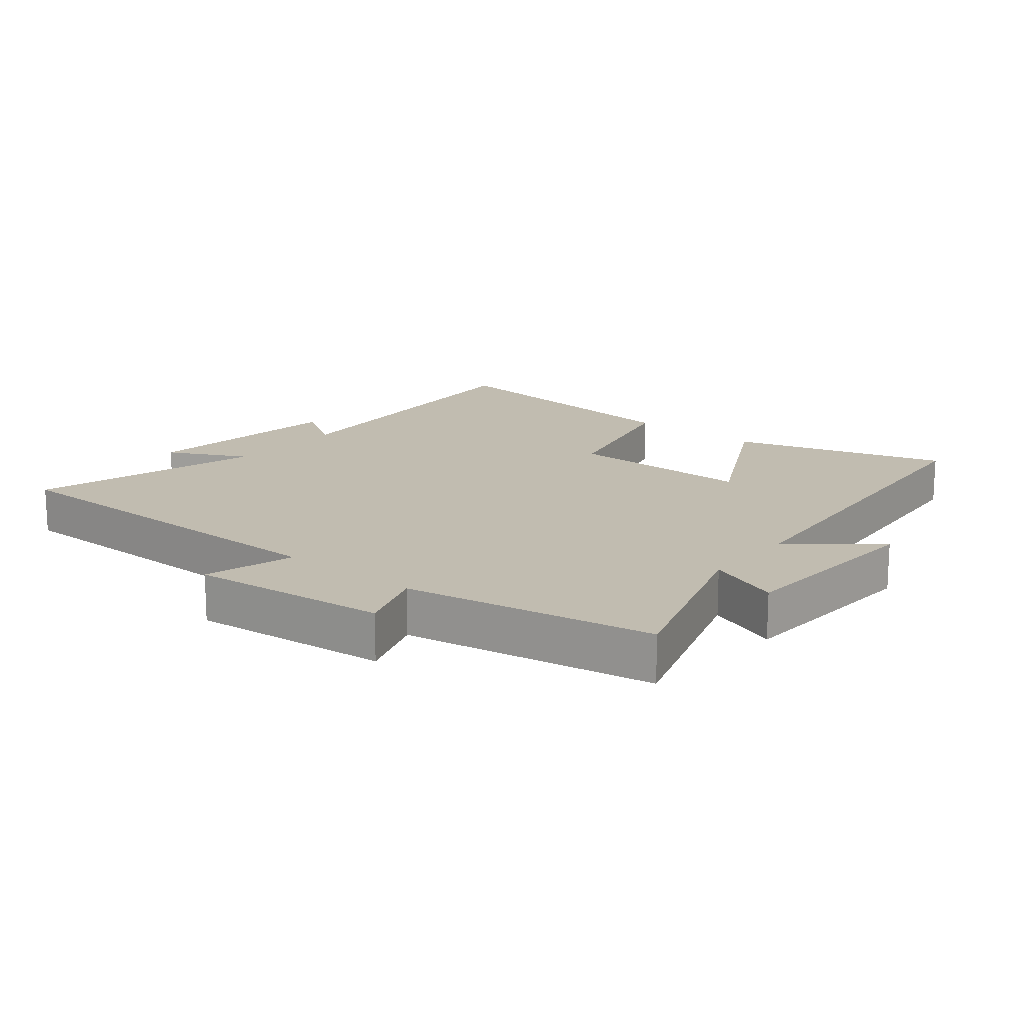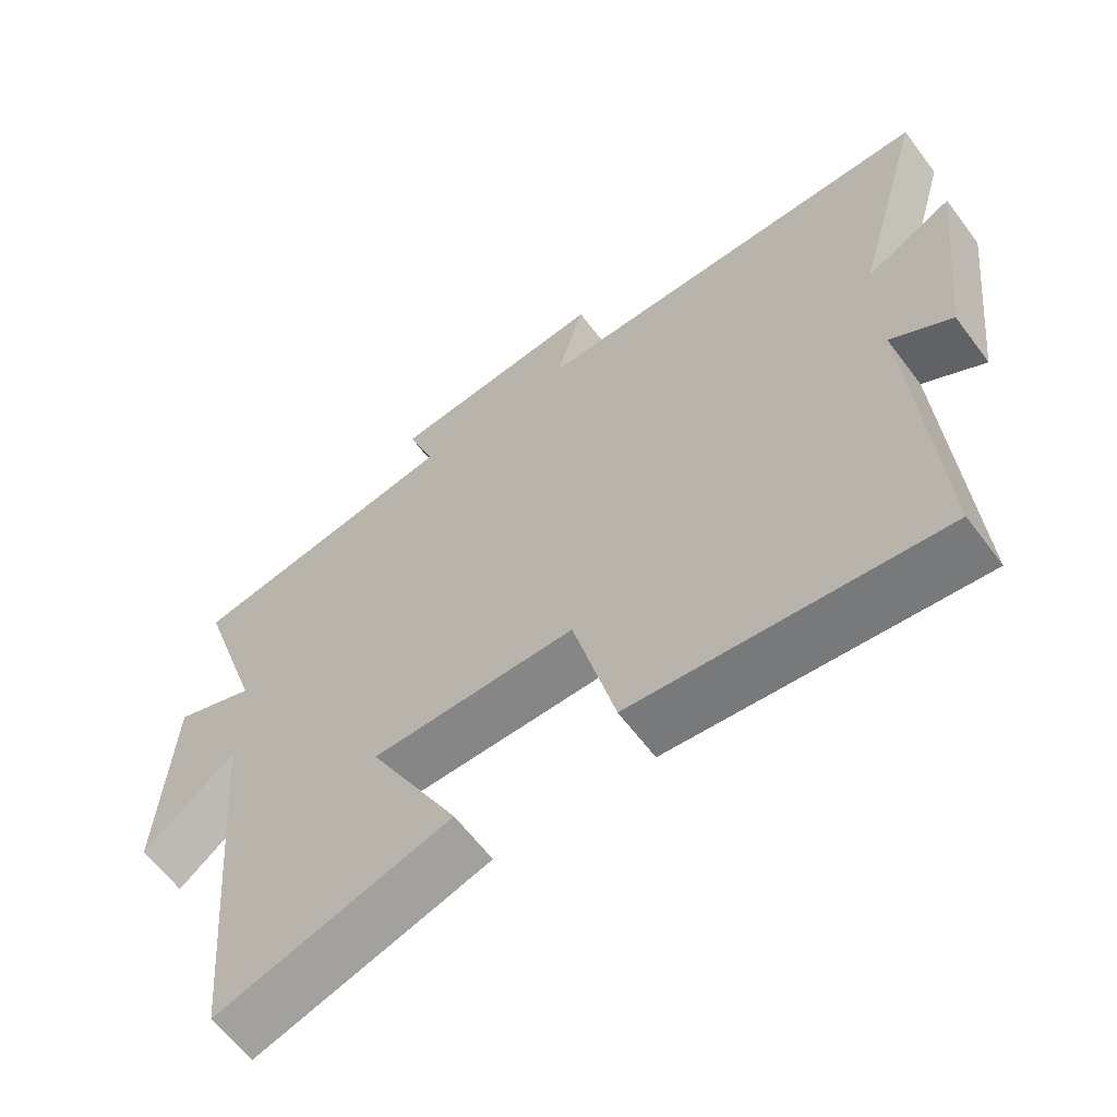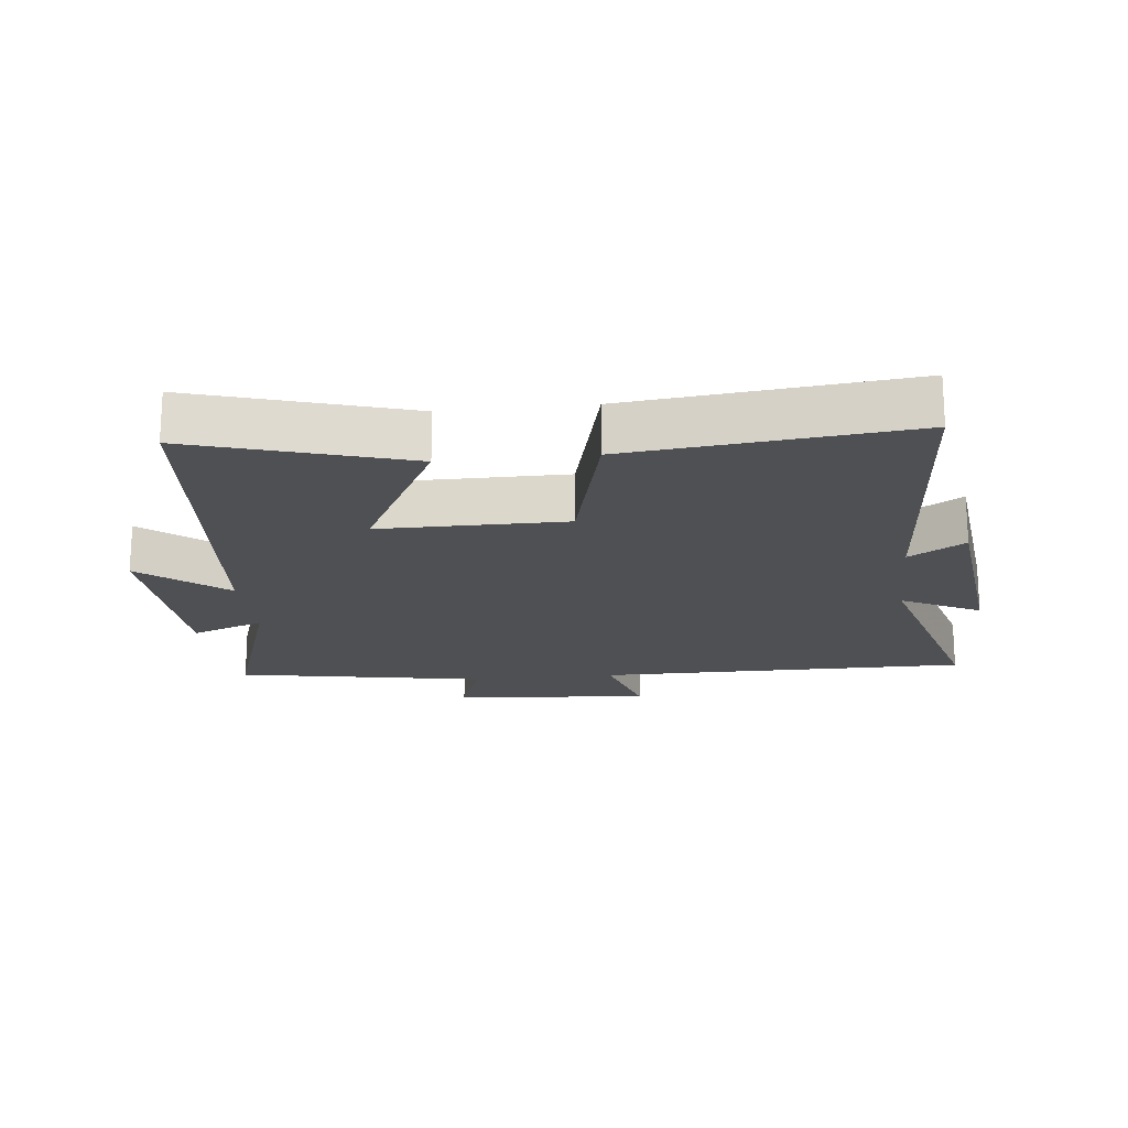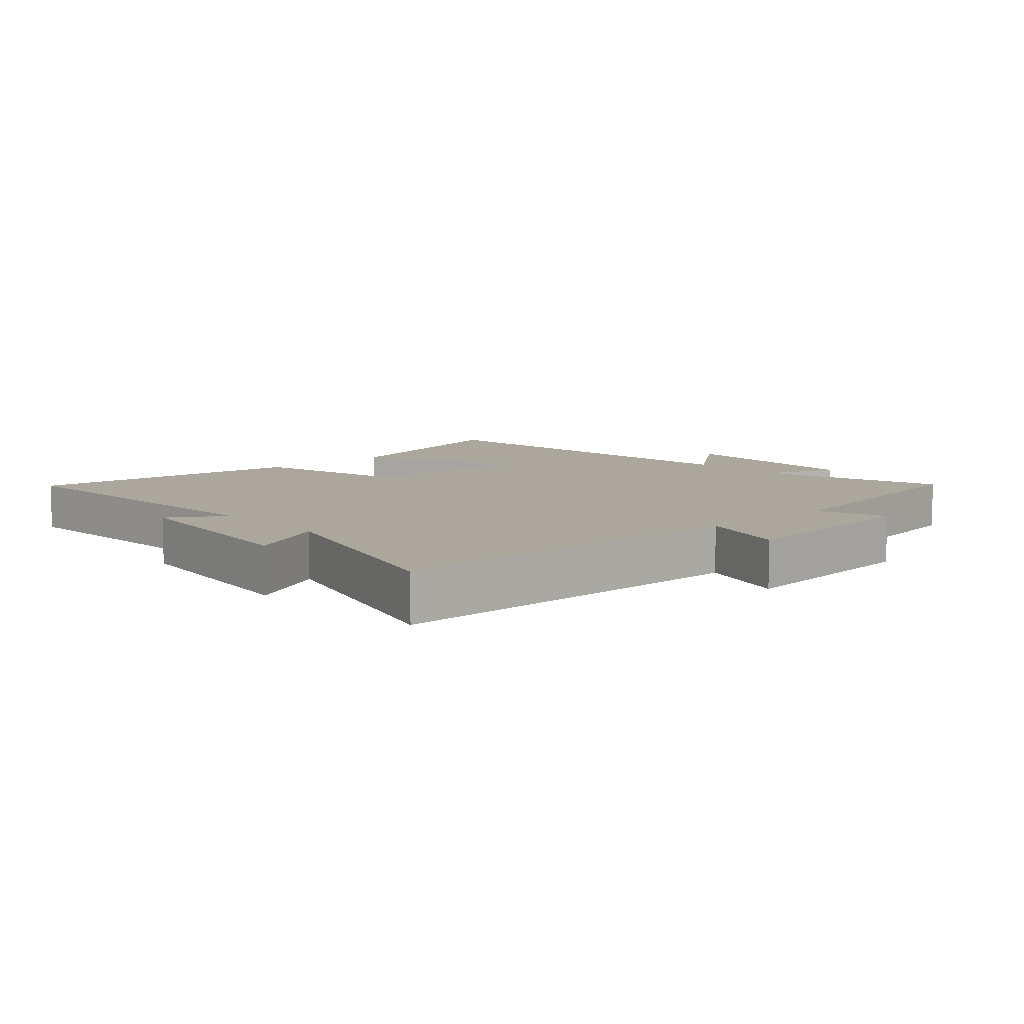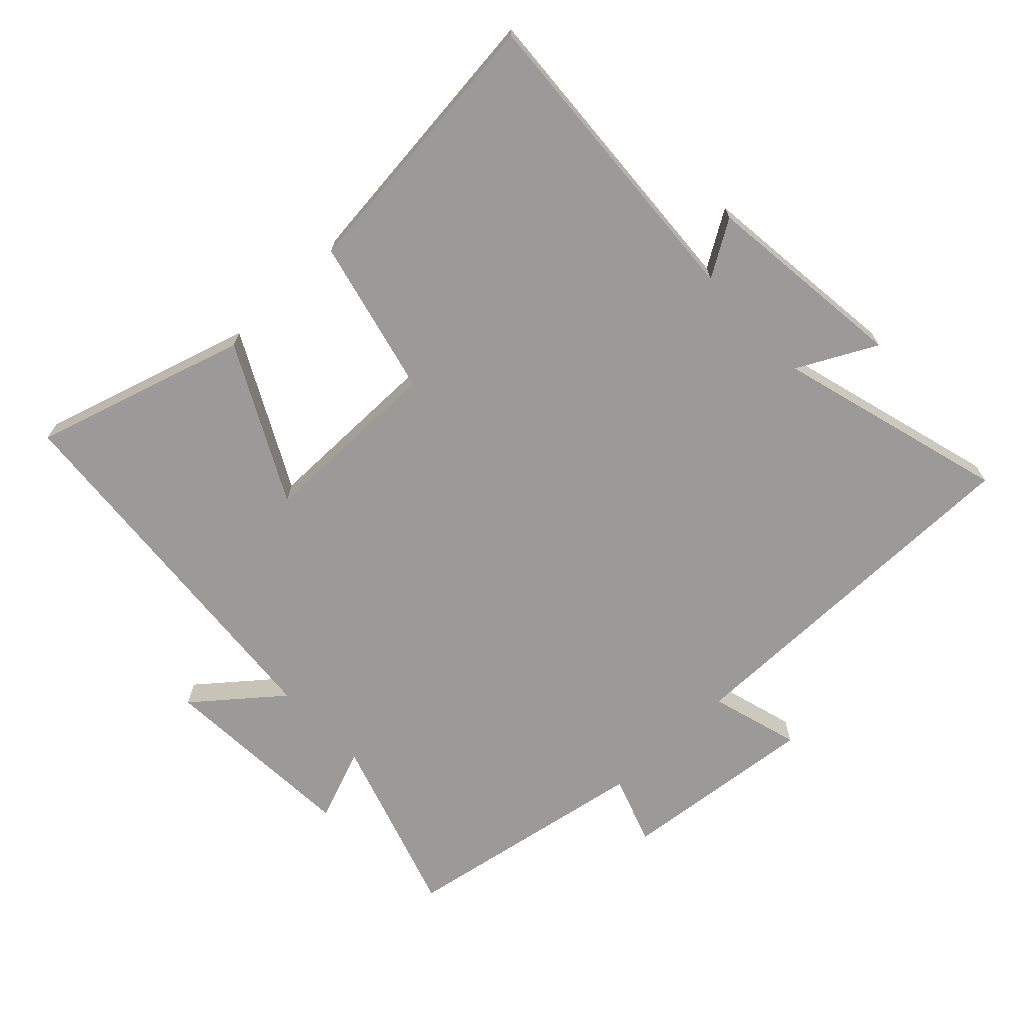
<metadata>
{"format":"obj","ext":"obj","renderer":"f3d","projection":"perspective","resolution":1024,"background":"white","views":[{"elev":16.5,"azim":39.4,"up":"+Y"},{"elev":-62.0,"azim":-143.3,"up":"+Z"},{"elev":-19.1,"azim":-173.8,"up":"+Y"},{"elev":8.4,"azim":-41.7,"up":"+Y"},{"elev":-69.4,"azim":-136.4,"up":"+Y"}]}
</metadata>
<code>
v -0.532 0.07 -0.546
v -0.5 0.07 -0.058
v -0.586 0.07 -0.111
v -0.622 0.07 0.207
v -0.5 0.07 0.144
v -0.6 0.07 0.501
v -0.022 0.07 0.5
v -0.062 0.07 0.639
v 0.244 0.07 0.607
v 0.206 0.07 0.5
v 0.592 0.07 0.431
v 0.5 0.07 0.148
v 0.613 0.07 0.191
v 0.631 0.07 -0.119
v 0.5 0.07 -0.012
v 0.45 0.07 -0.6
v 0.12 0.07 -0.5
v 0.247 0.07 -0.258
v -0.041 0.07 -0.258
v -0.1 0.07 -0.5
v -0.532 0 -0.546
v -0.5 0 -0.058
v -0.586 0 -0.111
v -0.622 0 0.207
v -0.5 0 0.144
v -0.6 0 0.501
v -0.022 0 0.5
v -0.062 0 0.639
v 0.244 0 0.607
v 0.206 0 0.5
v 0.592 0 0.431
v 0.5 0 0.148
v 0.613 0 0.191
v 0.631 0 -0.119
v 0.5 0 -0.012
v 0.45 0 -0.6
v 0.12 0 -0.5
v 0.247 0 -0.258
v -0.041 0 -0.258
v -0.1 0 -0.5
f 19 20 1 2
f 18 19 2
f 15 16 17 18
f 15 18 2
f 12 13 14 15
f 12 15 2
f 10 11 12 2
f 7 8 9 10
f 7 10 2 3
f 5 6 7
f 5 7 3
f 3 4 5
f 22 21 40 39
f 22 39 38
f 38 37 36 35
f 22 38 35
f 35 34 33 32
f 22 35 32
f 22 32 31 30
f 30 29 28 27
f 23 22 30 27
f 27 26 25
f 23 27 25
f 25 24 23
f 1 21 22 2
f 2 22 23 3
f 3 23 24 4
f 4 24 25 5
f 5 25 26 6
f 6 26 27 7
f 7 27 28 8
f 8 28 29 9
f 9 29 30 10
f 10 30 31 11
f 11 31 32 12
f 12 32 33 13
f 13 33 34 14
f 14 34 35 15
f 15 35 36 16
f 16 36 37 17
f 17 37 38 18
f 18 38 39 19
f 19 39 40 20
f 20 40 21 1

</code>
